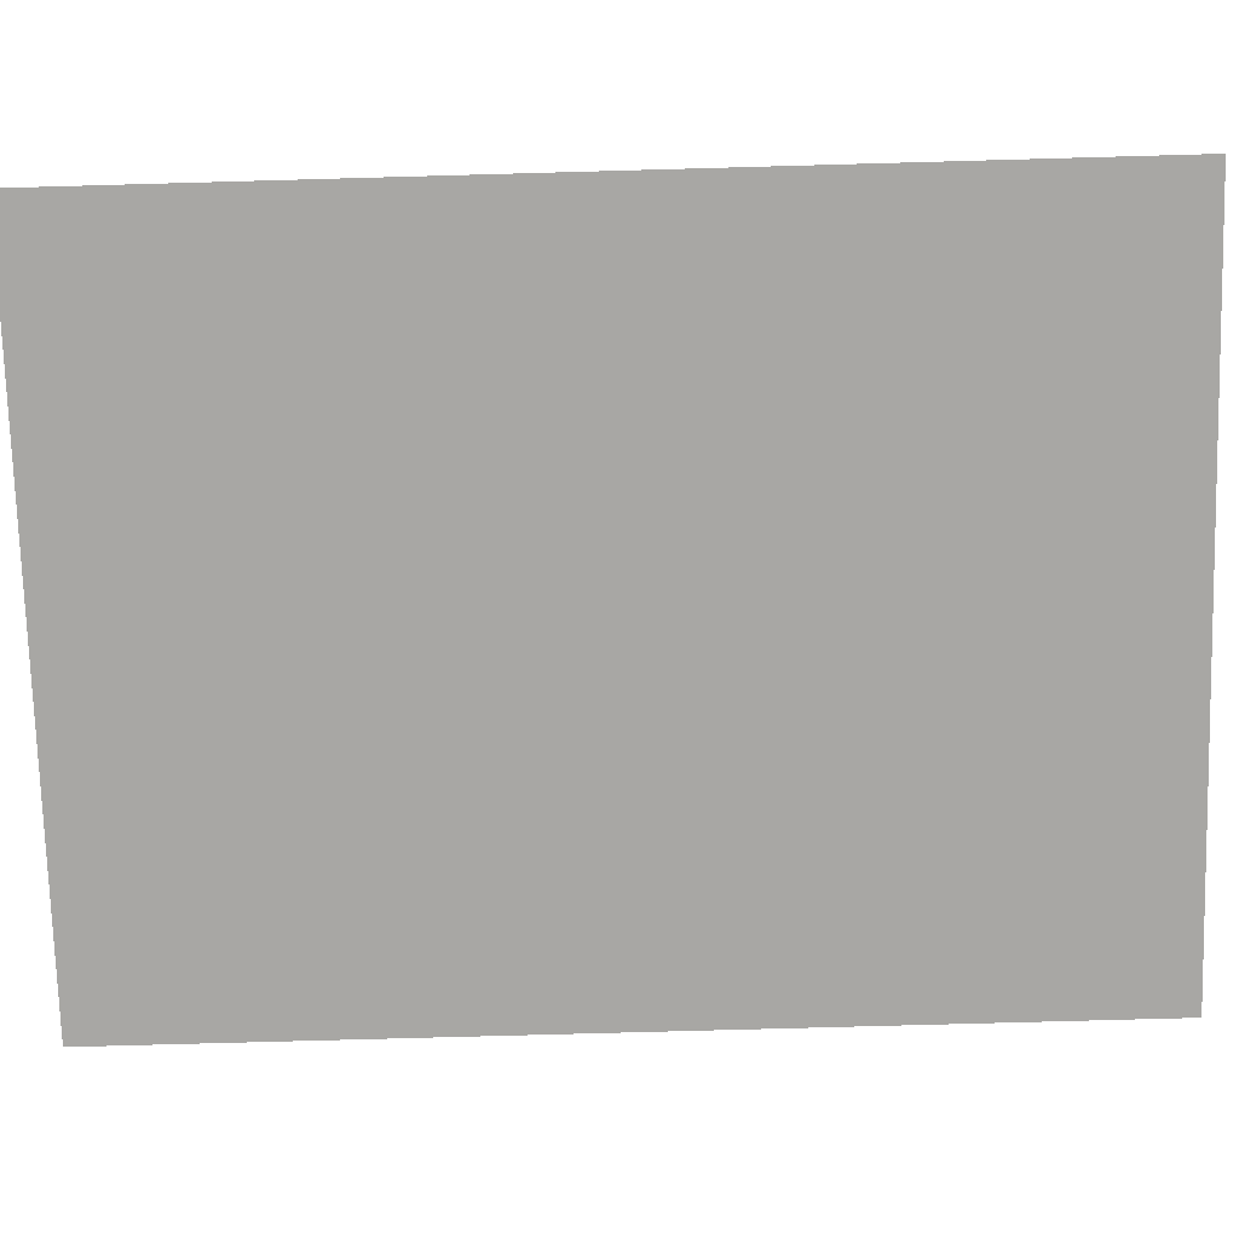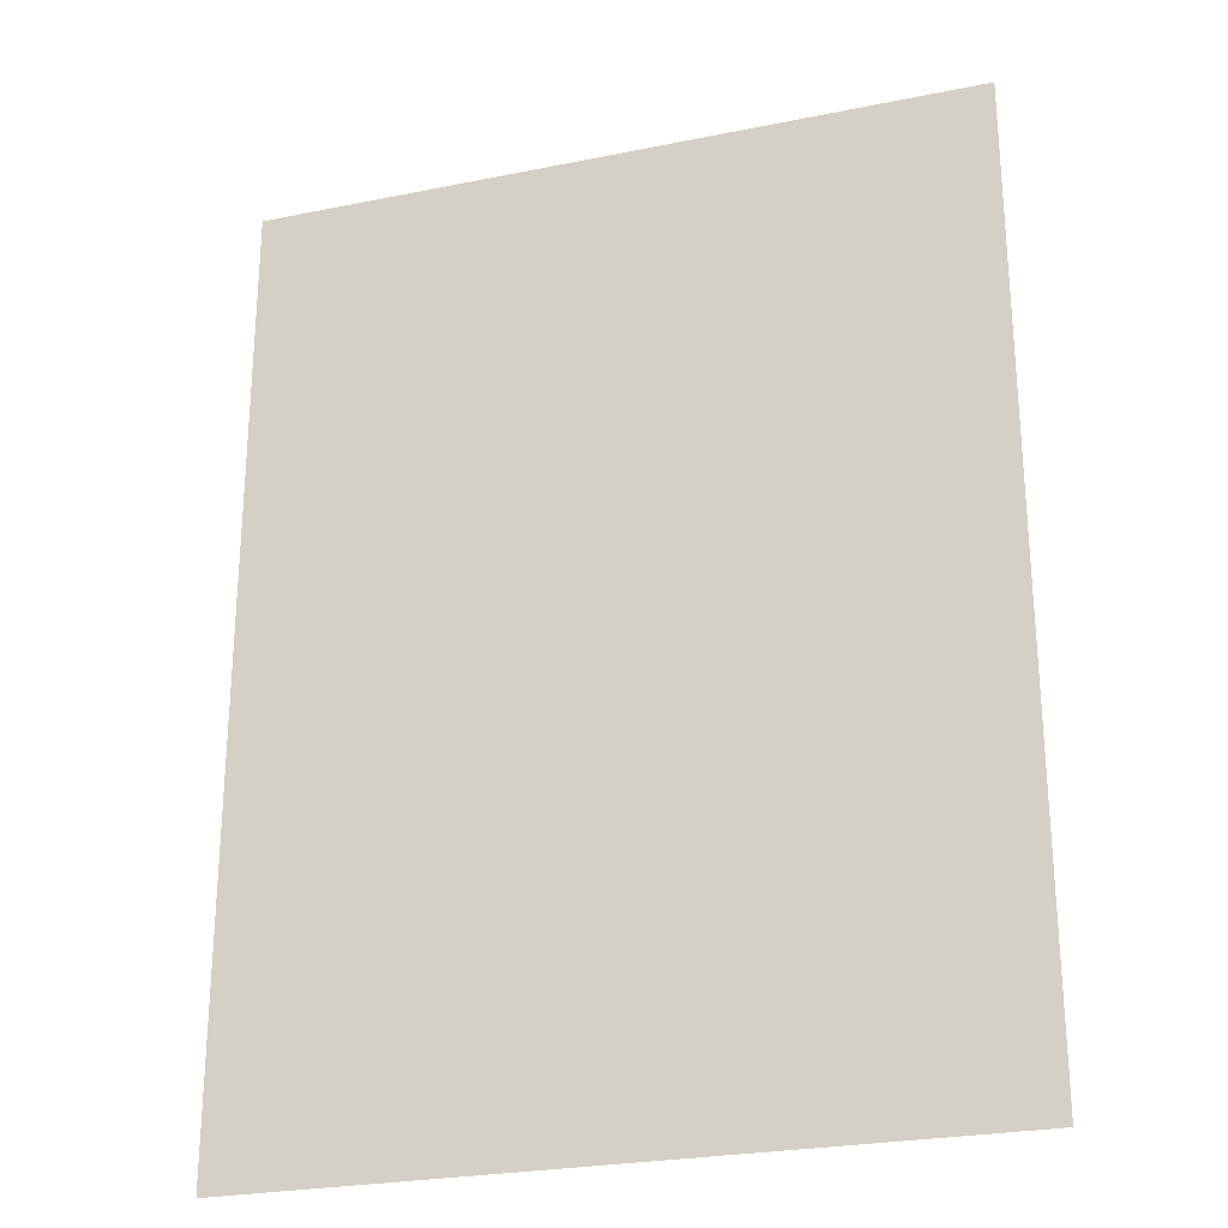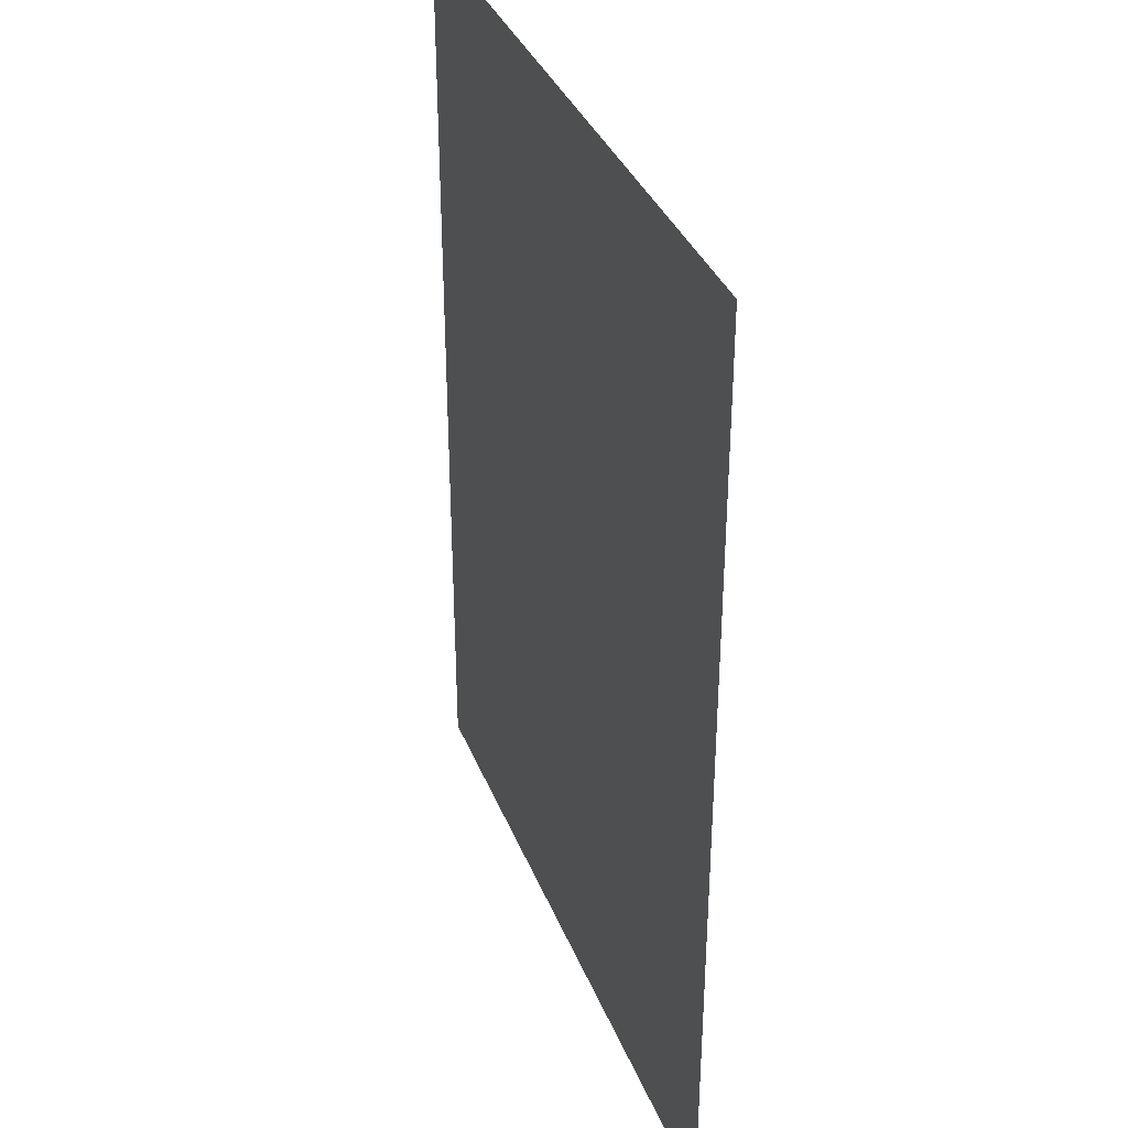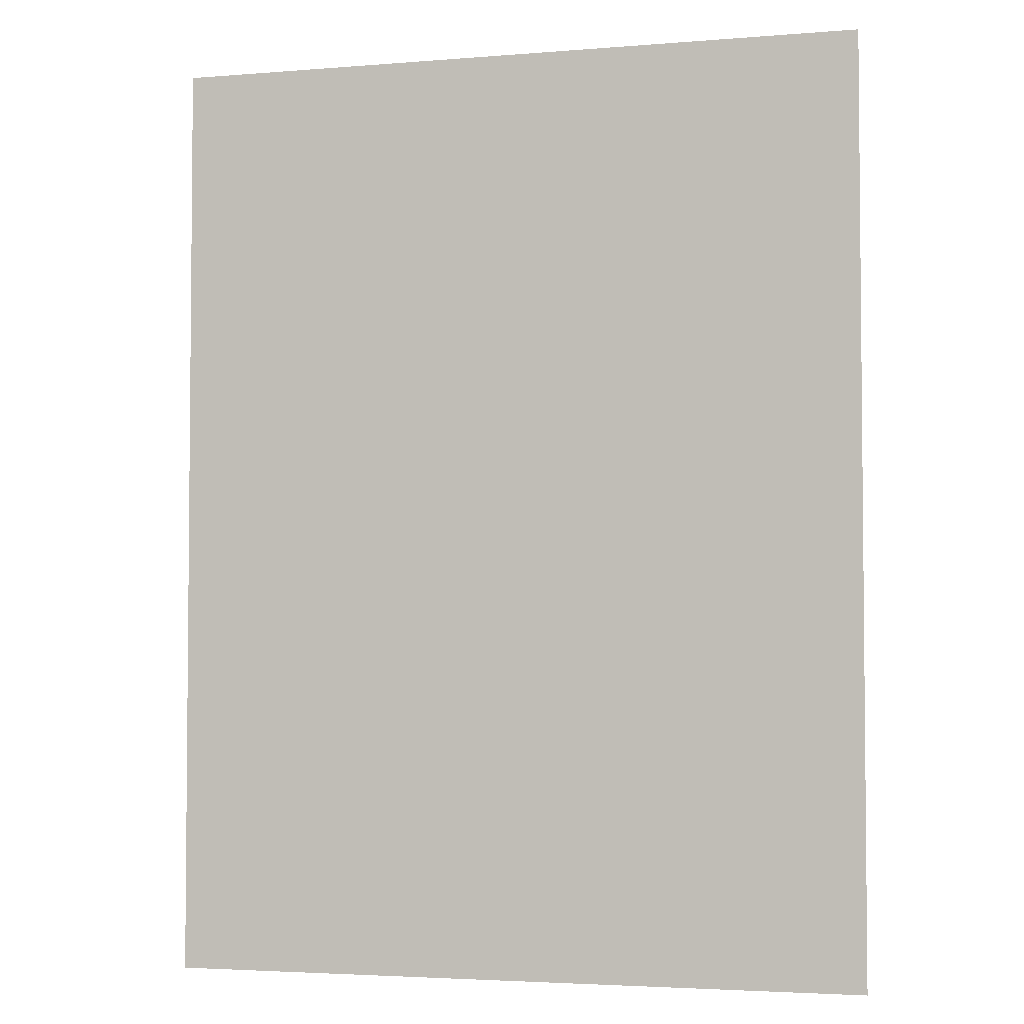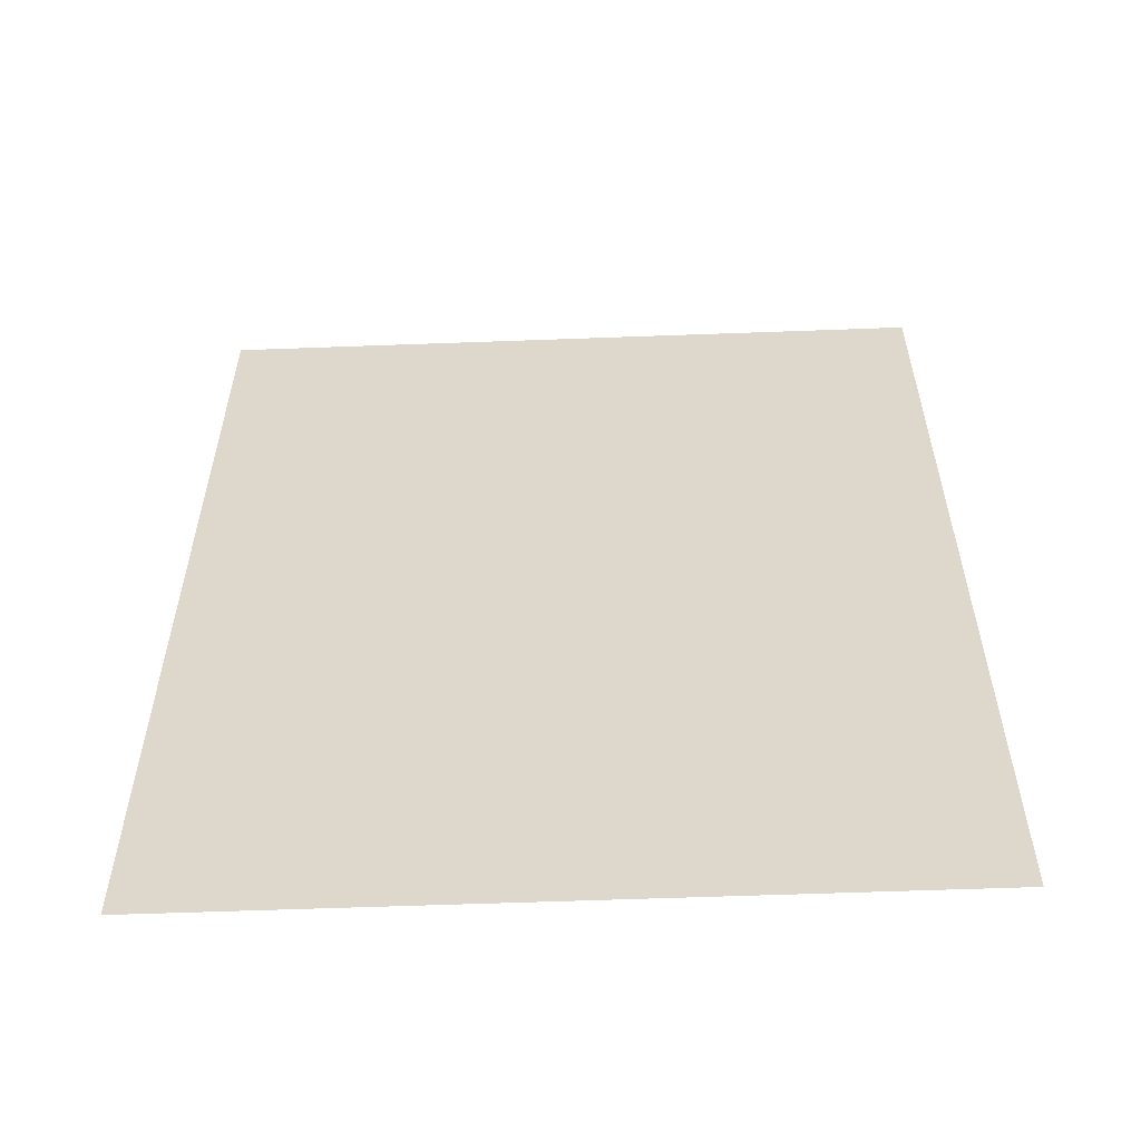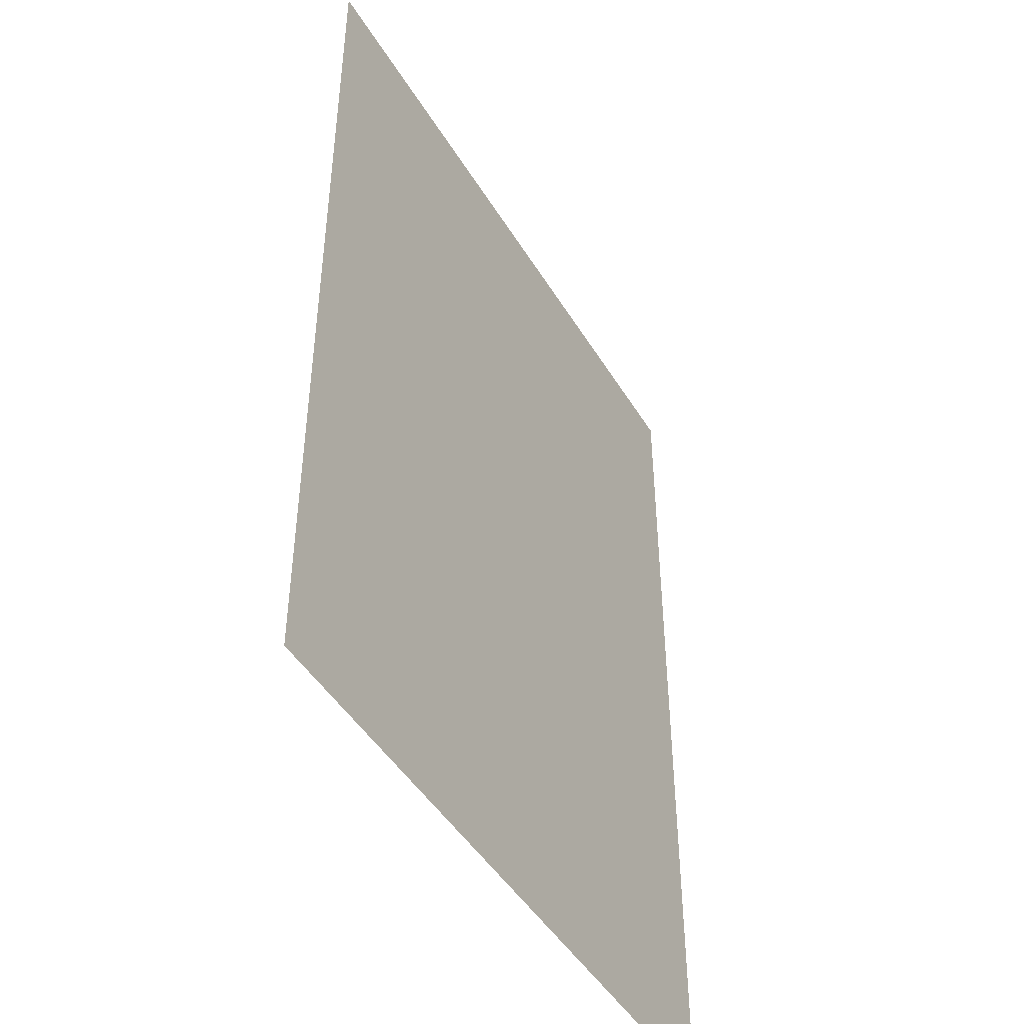
<metadata>
{"format":"obj","ext":"obj","renderer":"f3d","projection":"perspective","resolution":1024,"background":"white","views":[{"elev":-74.6,"azim":-88.4,"up":"+Y"},{"elev":-25.8,"azim":17.9,"up":"+Z"},{"elev":36.0,"azim":70.0,"up":"+Z"},{"elev":-3.5,"azim":15.5,"up":"+Z"},{"elev":-58.2,"azim":2.2,"up":"+Z"},{"elev":-46.3,"azim":119.6,"up":"+Z"}]}
</metadata>
<code>
v  -10.21 -0.0003 -13.57
v  -10.21 -0.0003 13.57
v  10.21 -0.0003 -13.57
v  10.21 -0.0003 13.57
o Plane001
g Plane001
f 1 2 3
f 4 3 2

</code>
